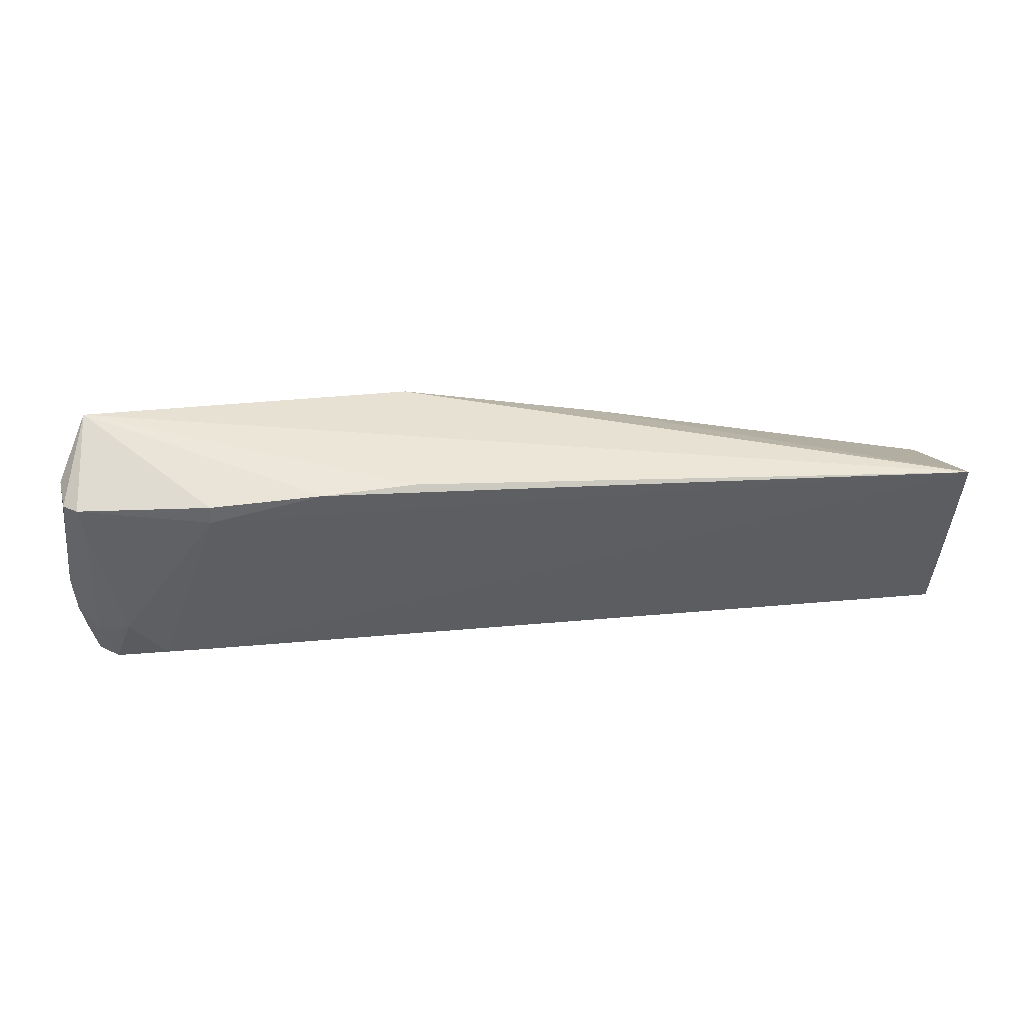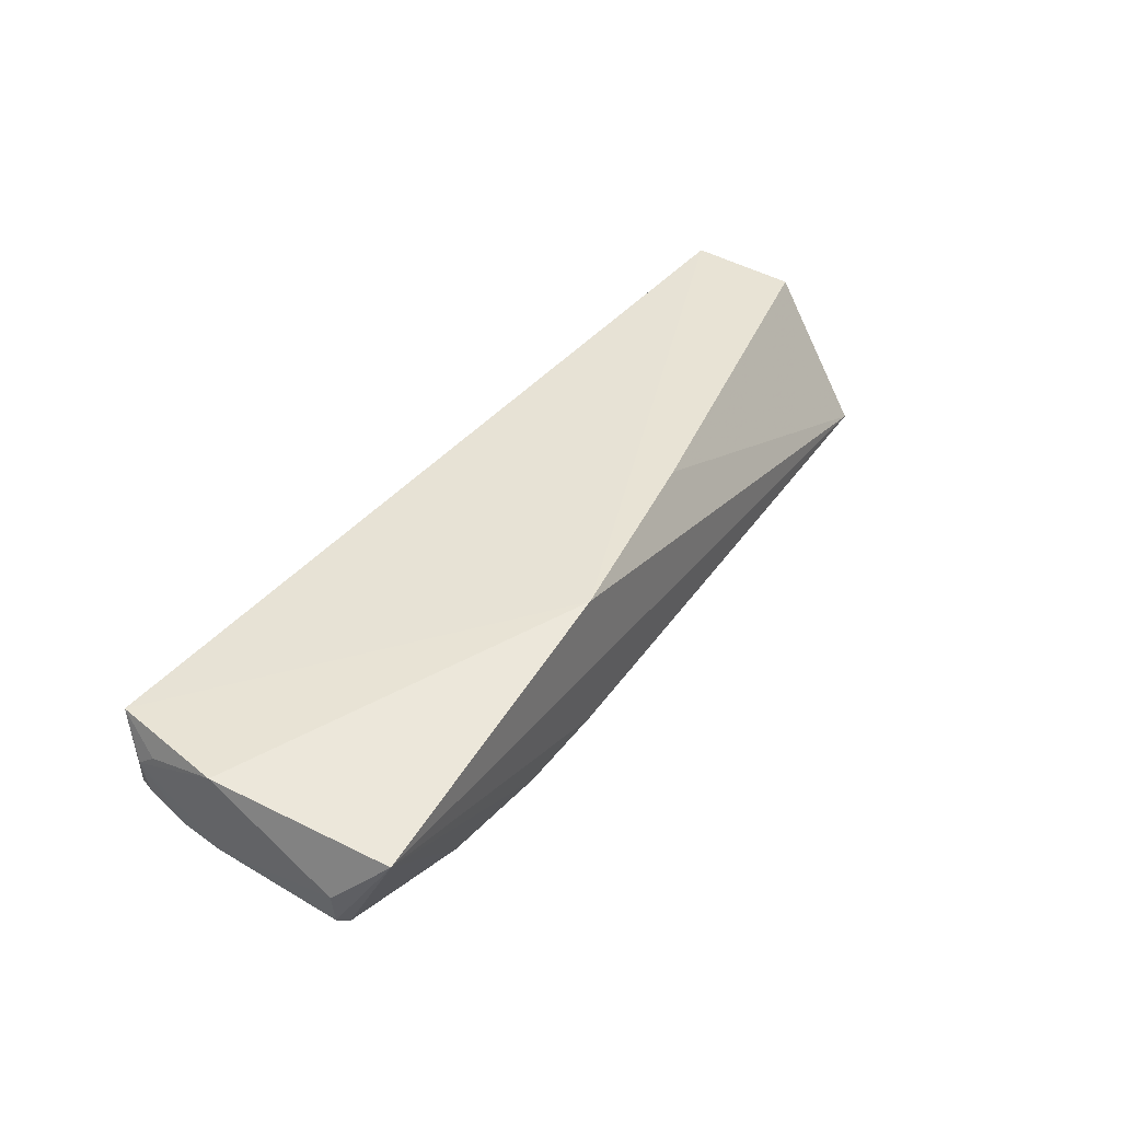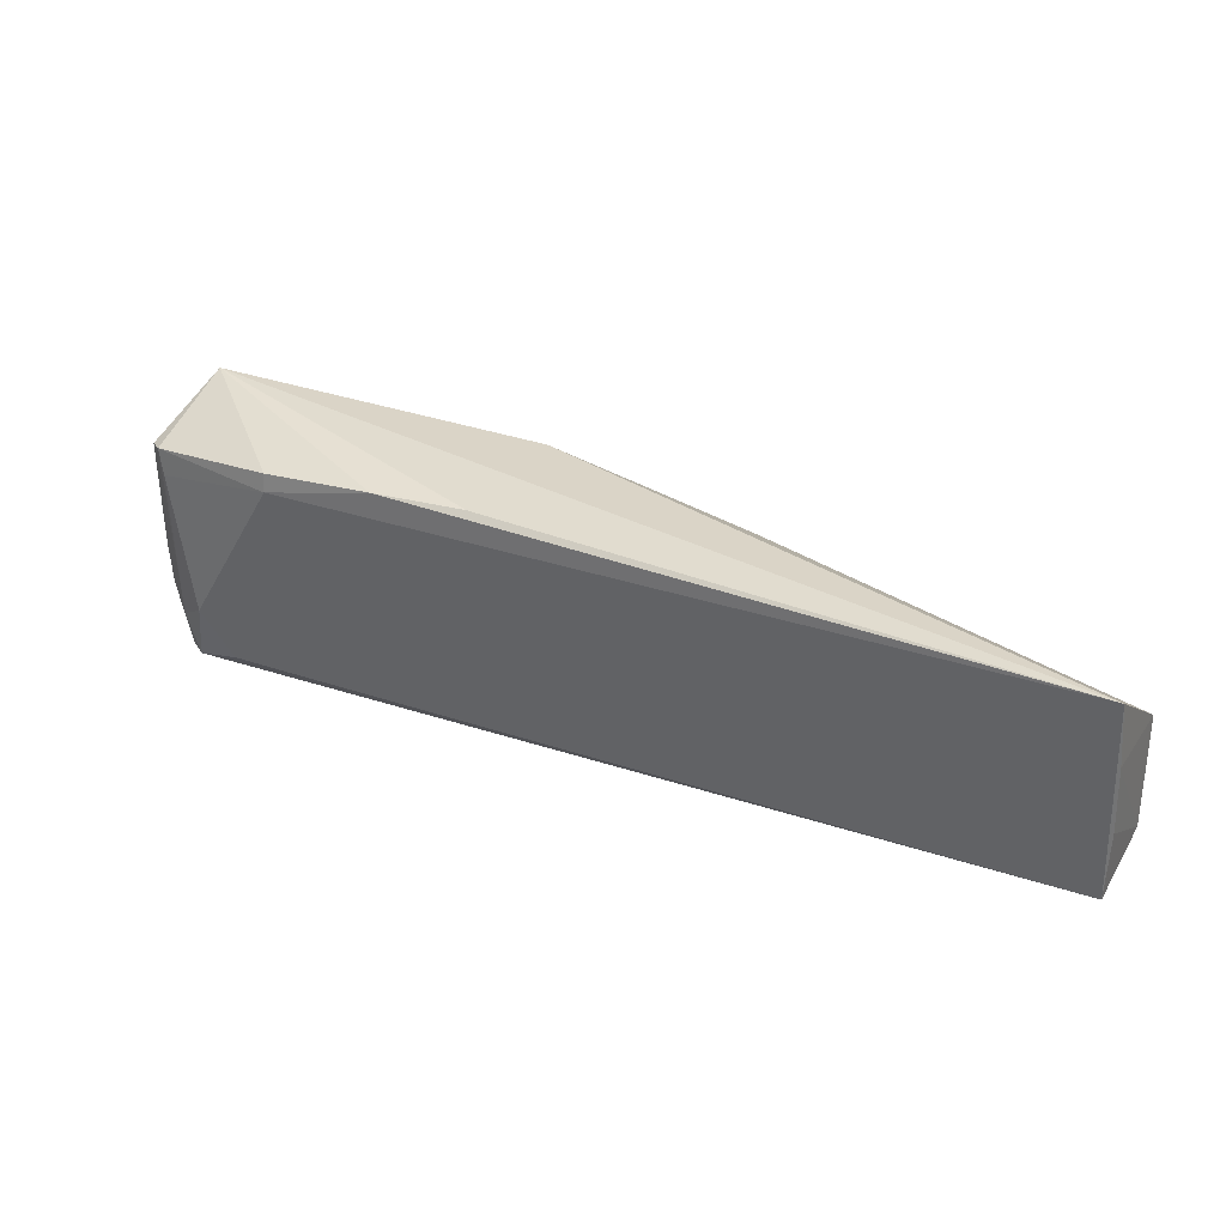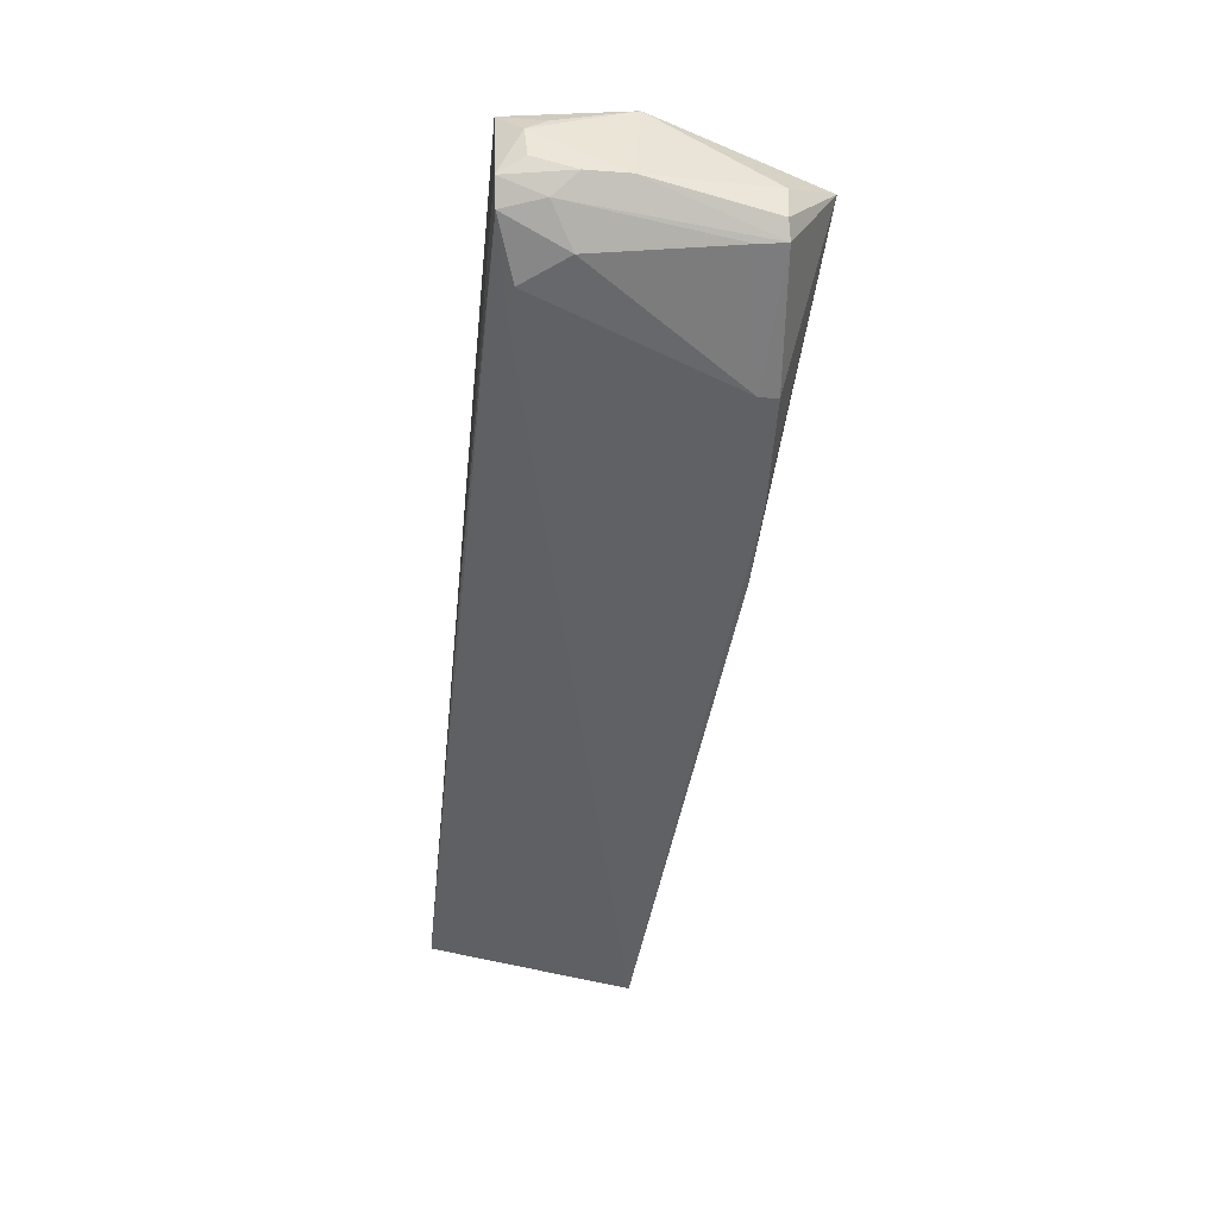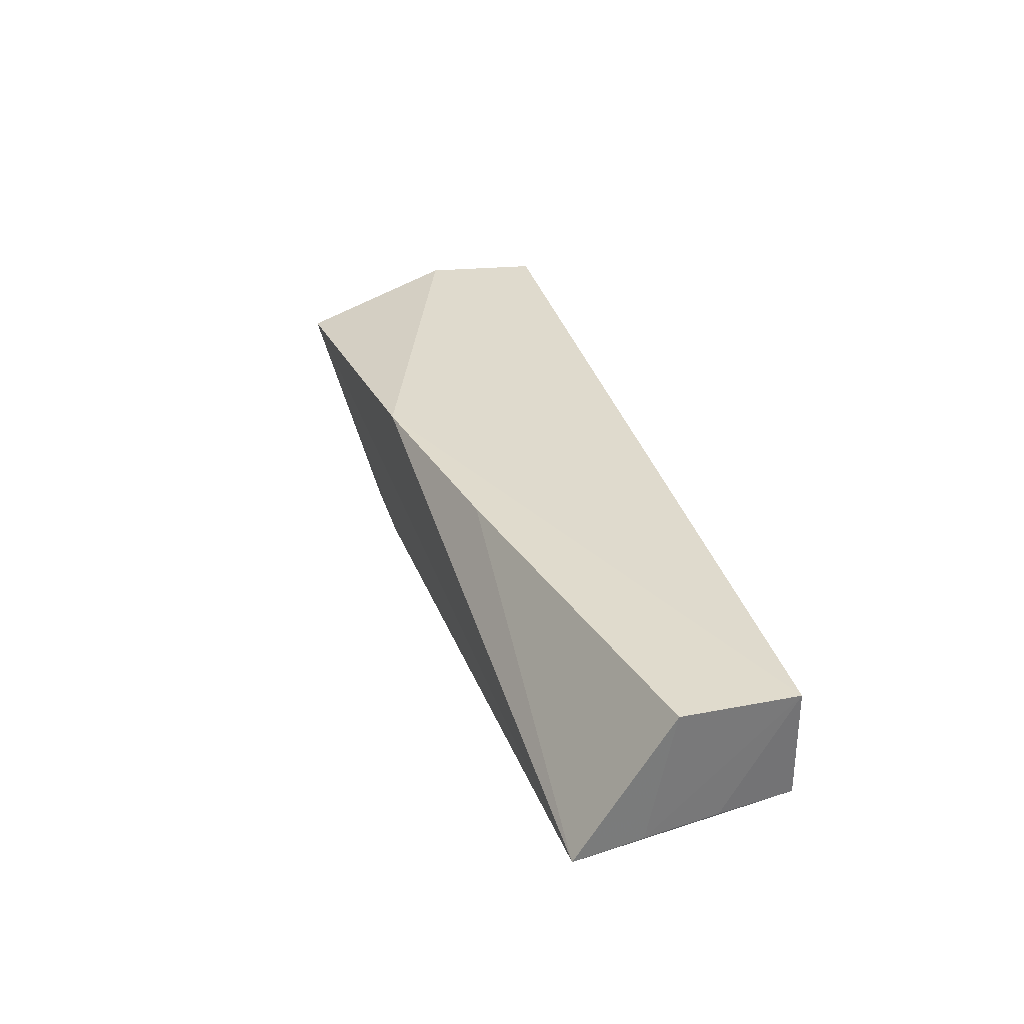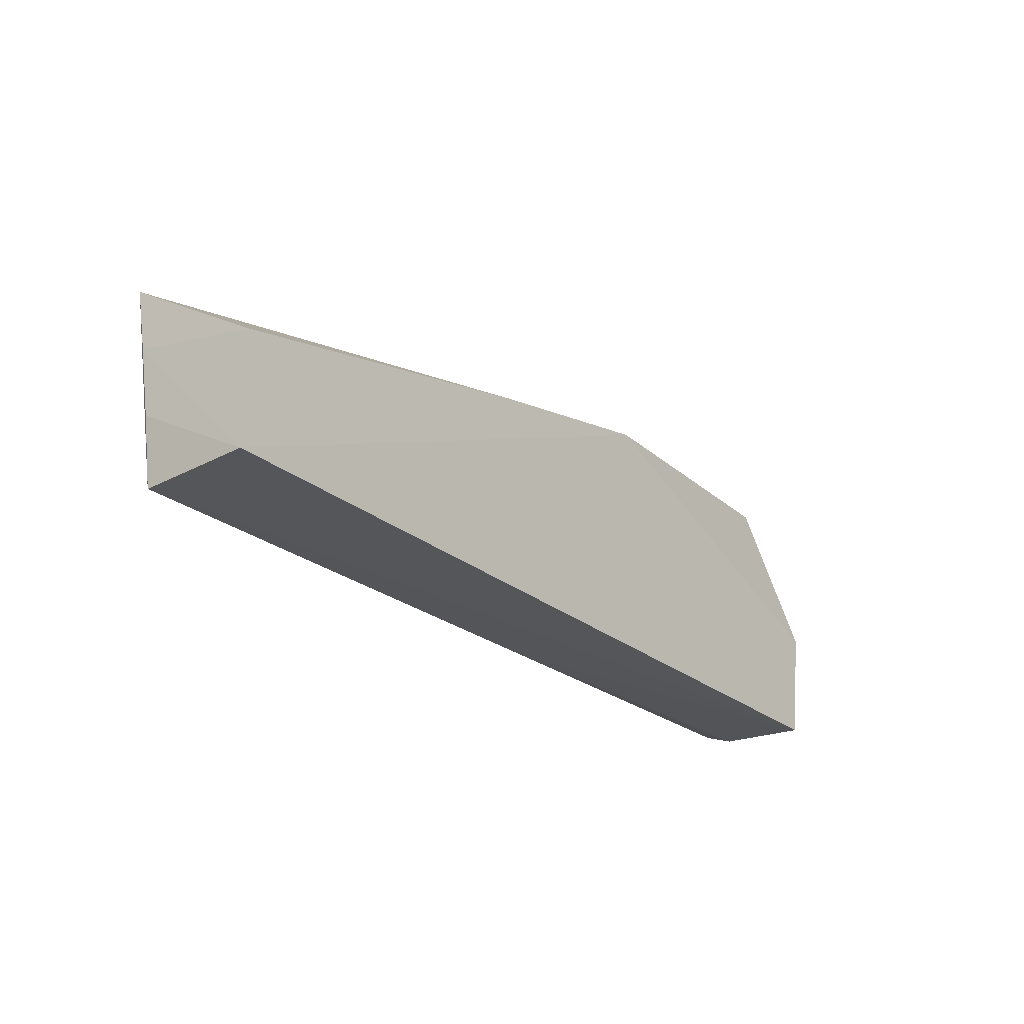
<metadata>
{"format":"obj","ext":"obj","renderer":"f3d","projection":"perspective","resolution":1024,"background":"white","views":[{"elev":42.0,"azim":-6.8,"up":"+Z"},{"elev":41.0,"azim":-53.6,"up":"+Y"},{"elev":29.3,"azim":25.4,"up":"+Z"},{"elev":-48.7,"azim":-95.7,"up":"+Y"},{"elev":33.3,"azim":75.2,"up":"+Y"},{"elev":-25.5,"azim":127.8,"up":"+Z"}]}
</metadata>
<code>
v 0.1444 -0.2444 0.06939
v 0.1424 -0.2216 -0.07035
v 0.1439 -0.1456 0.006957
v -0.4774 -0.1487 0.01068
v -0.415 -0.2342 -0.04977
v -0.4664 -0.149 -0.06723
v -0.4512 -0.1728 0.1194
v 0.1451 -0.2265 -0.02229
v -0.3875 -0.2341 -0.0506
v 0.1439 -0.1456 -0.0688
v -0.4744 -0.2116 -0.02034
v -0.4521 -0.2207 -0.06279
v -0.2348 -0.1456 0.09787
v -0.3695 -0.2504 0.09629
v 0.1454 -0.2347 0.02489
v -0.4758 -0.1763 -0.05095
v -0.4664 -0.2272 0.08717
v -0.4656 -0.2091 -0.06473
v -0.09848 -0.1456 0.06756
v -0.2353 -0.2462 0.09896
v -0.37 -0.2512 0.08403
v -0.4757 -0.2129 0.006996
v -0.4755 -0.1649 -0.03822
v -0.4695 -0.2037 0.08846
v -0.4567 -0.2358 0.08924
v -0.2055 -0.2184 -0.06745
v -0.462 -0.2205 -0.03561
v -0.4736 -0.2001 -0.04845
v -0.2964 -0.2509 0.09926
v -0.4388 -0.2356 -0.02034
v -0.4542 -0.2359 0.07145
f 9 2 1
f 10 2 6
f 10 8 2
f 12 9 5
f 12 2 9
f 13 7 1
f 13 4 7
f 13 3 10
f 13 10 6
f 13 6 4
f 15 3 1
f 15 1 2
f 15 2 8
f 15 10 3
f 15 8 10
f 18 16 6
f 19 13 1
f 19 1 3
f 19 3 13
f 20 1 7
f 21 9 1
f 21 5 9
f 22 16 11
f 22 4 16
f 23 16 4
f 23 4 6
f 23 6 16
f 24 17 7
f 24 7 4
f 24 22 17
f 24 4 22
f 25 14 7
f 25 7 17
f 25 21 14
f 25 17 22
f 26 18 6
f 26 6 2
f 26 2 12
f 26 12 18
f 27 18 12
f 27 11 18
f 27 25 22
f 27 22 11
f 28 18 11
f 28 11 16
f 28 16 18
f 29 1 20
f 29 21 1
f 29 14 21
f 29 20 7
f 29 7 14
f 30 5 21
f 30 27 12
f 30 12 5
f 31 30 21
f 31 21 25
f 31 25 27
f 31 27 30

</code>
